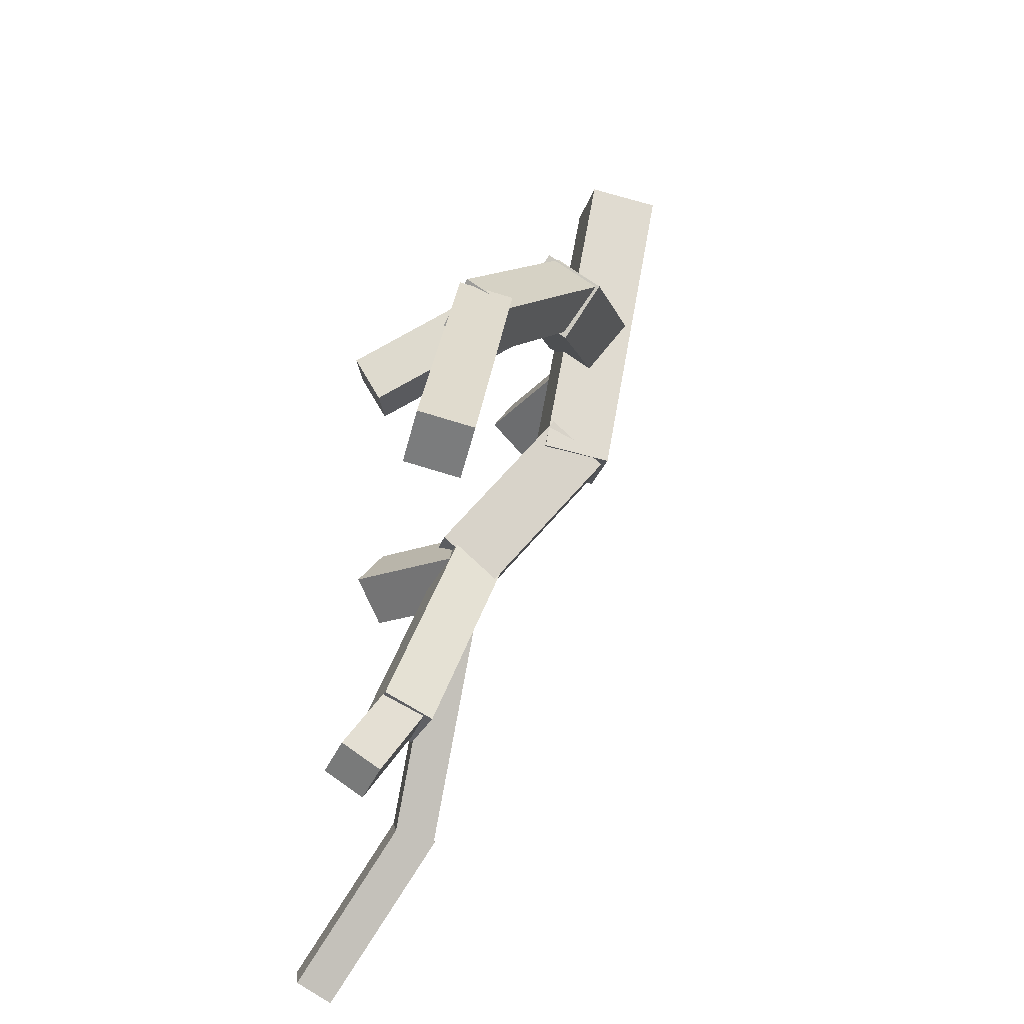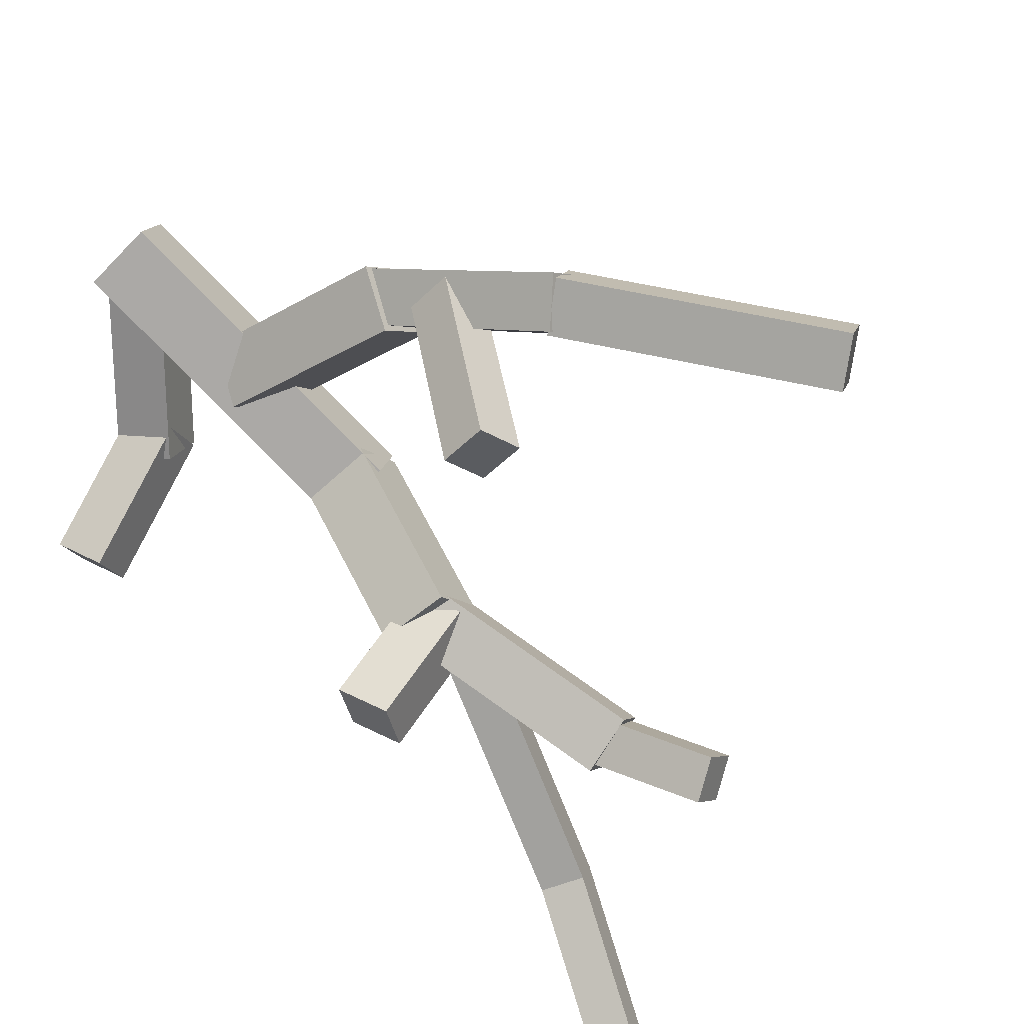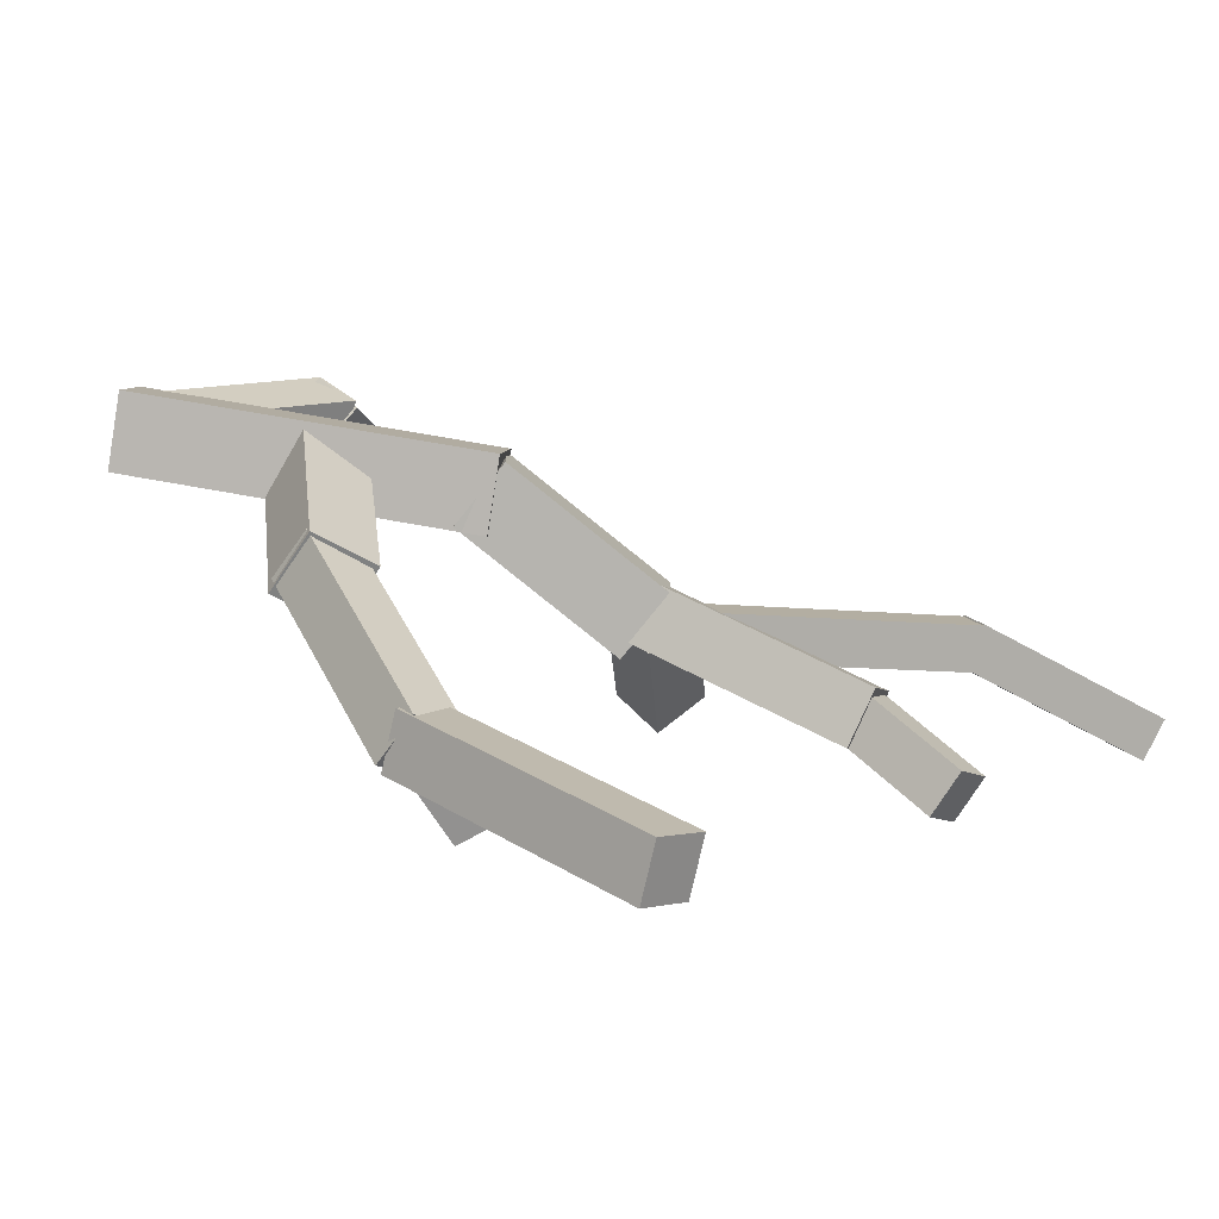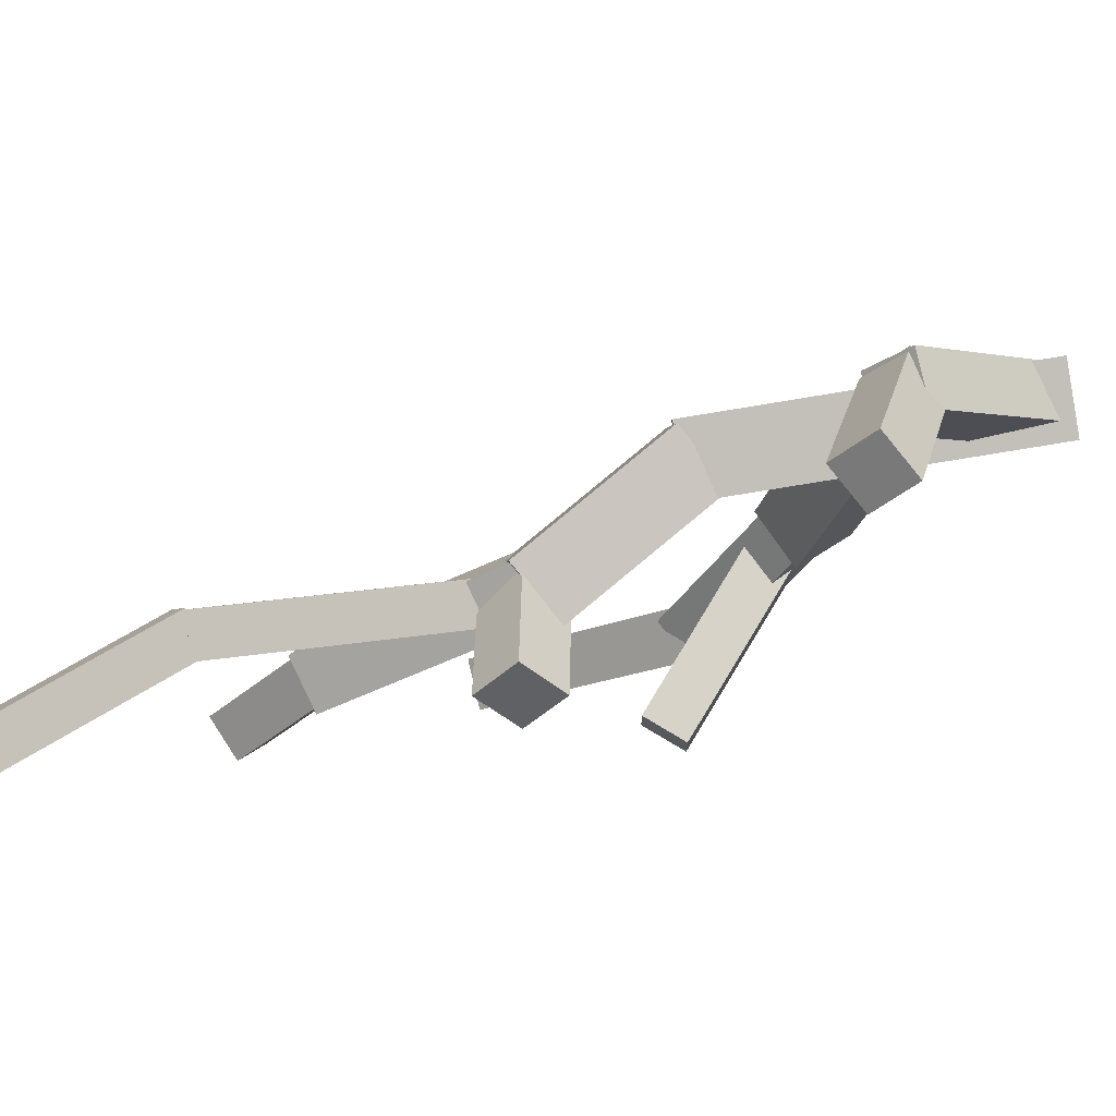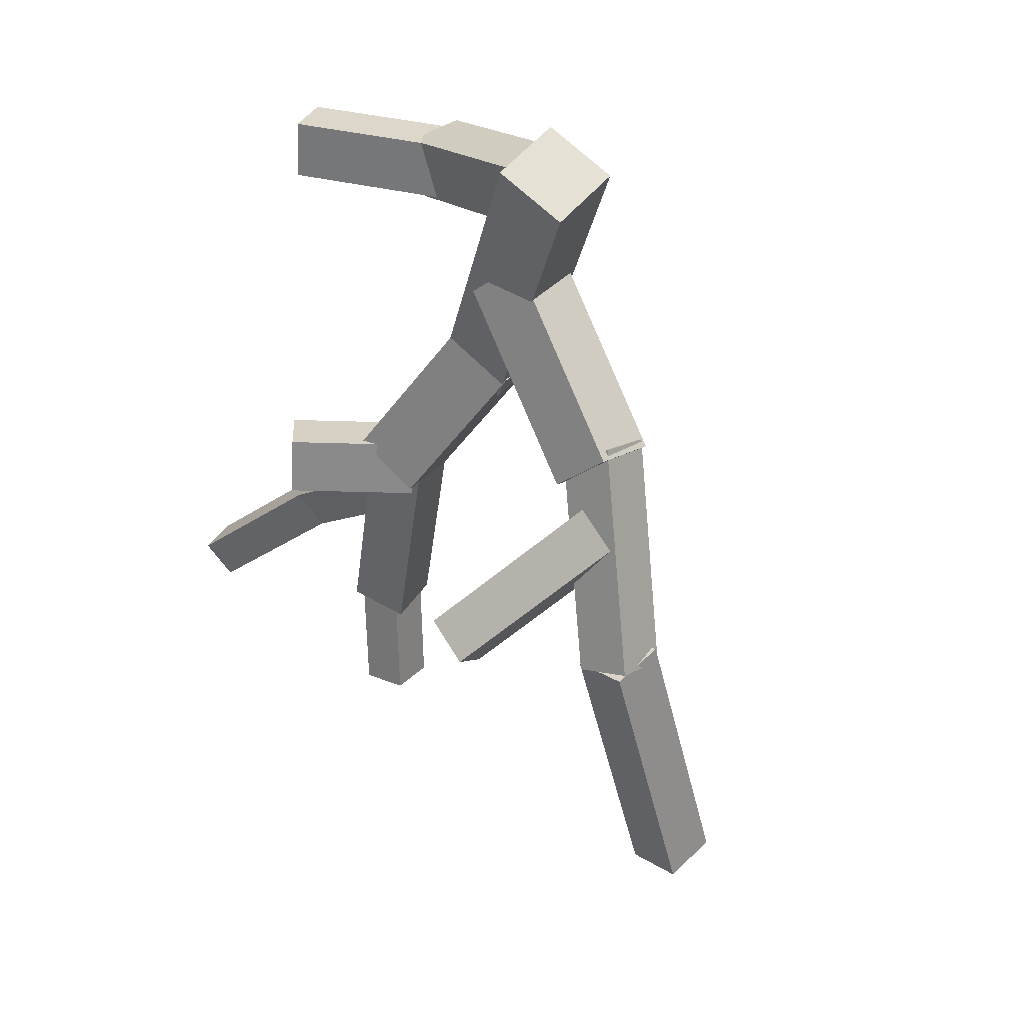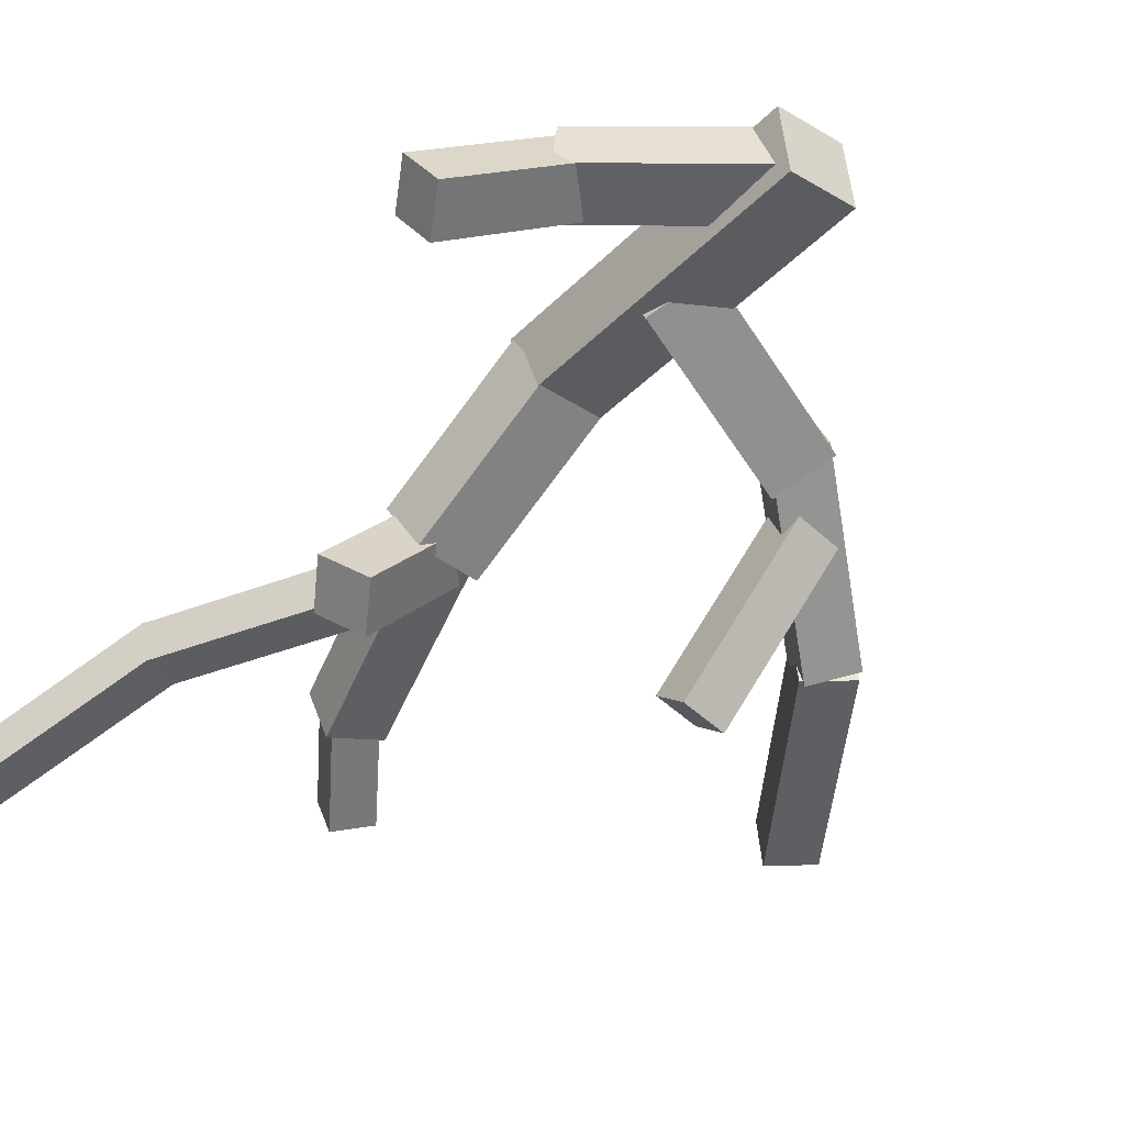
<metadata>
{"format":"obj","ext":"obj","renderer":"f3d","projection":"perspective","resolution":1024,"background":"white","views":[{"elev":-25.7,"azim":76.6,"up":"+Z"},{"elev":-71.5,"azim":50.6,"up":"+Y"},{"elev":5.7,"azim":100.8,"up":"+Y"},{"elev":3.4,"azim":-83.3,"up":"+Y"},{"elev":69.0,"azim":40.2,"up":"+Z"},{"elev":-28.7,"azim":-35.4,"up":"+Y"}]}
</metadata>
<code>
o cube
v 0.3862 0.6172 0.05701
v 0.5085 0.3261 -0.6313
v 0.4082 0.4507 0.1313
v 0.5305 0.1596 -0.557
v 0.3207 0.2927 -0.6506
v 0.1984 0.5838 0.03775
v 0.3426 0.1263 -0.5763
v 0.2204 0.4173 0.1121
f 4 7 5 2
f 3 4 2 1
f 8 3 1 6
f 7 8 6 5
f 6 1 2 5
f 7 4 3 8
o cube
v 0.5195 1.045 0.9725
v 1.092 0.7735 0.7836
v 0.4809 0.8764 1.098
v 1.053 0.6049 0.909
v 0.992 0.676 0.6217
v 0.4198 0.9475 0.8106
v 0.9534 0.5073 0.7471
v 0.3812 0.7788 0.936
f 12 15 13 10
f 11 12 10 9
f 16 11 9 14
f 15 16 14 13
f 14 9 10 13
f 15 12 11 16
o cube
v 0.5625 1.048 1.312
v 0.1066 1.084 0.9362
v 0.5162 0.8847 1.352
v 0.06031 0.9206 0.9768
v -0.002953 1.15 1.075
v 0.4529 1.114 1.451
v -0.04925 0.9862 1.116
v 0.4066 0.9503 1.492
f 20 23 21 18
f 19 20 18 17
f 24 19 17 22
f 23 24 22 21
f 22 17 18 21
f 23 20 19 24
o cube
v 1.069 0.7773 0.799
v 1.502 0.3593 0.4011
v 1.037 0.643 0.9054
v 1.47 0.2249 0.5075
v 1.366 0.3131 0.3019
v 0.9336 0.7311 0.6999
v 1.334 0.1787 0.4083
v 0.9016 0.5967 0.8063
f 28 31 29 26
f 27 28 26 25
f 32 27 25 30
f 31 32 30 29
f 30 25 26 29
f 31 28 27 32
o cube
v 0.1043 1.063 0.9329
v -0.3484 0.8518 0.8539
v 0.1462 0.9347 1.037
v -0.3066 0.7232 0.958
v -0.412 0.9384 0.9864
v 0.04071 1.15 1.065
v -0.3702 0.8099 1.091
v 0.08257 1.021 1.17
f 36 39 37 34
f 35 36 34 33
f 40 35 33 38
f 39 40 38 37
f 38 33 34 37
f 39 36 35 40
o cube
v -0.0696 0.3233 0.05148
v 0.2463 0.5916 0.02202
v 0.02499 0.2255 0.175
v 0.3409 0.4937 0.1455
v 0.3191 0.4909 -0.1134
v 0.003217 0.2227 -0.08396
v 0.4137 0.3931 0.01009
v 0.0978 0.1249 0.03955
f 44 47 45 42
f 43 44 42 41
f 48 43 41 46
f 47 48 46 45
f 46 41 42 45
f 47 44 43 48
o cube
v 1.231 0.5436 0.588
v 1.038 0.0234 0.2796
v 1.22 0.4662 0.7256
v 1.027 -0.05408 0.4172
v 0.8873 0.07062 0.2941
v 1.08 0.5908 0.6025
v 0.8763 -0.006856 0.4317
v 1.069 0.5134 0.7401
f 52 55 53 50
f 51 52 50 49
f 56 51 49 54
f 55 56 54 53
f 54 49 50 53
f 55 52 51 56
o cube
v 0.6244 1.125 1.471
v 0.5302 0.9517 0.4068
v 0.6235 0.8954 1.508
v 0.5293 0.7223 0.4441
v 0.2987 0.9558 0.4266
v 0.3929 1.129 1.491
v 0.2978 0.7264 0.464
v 0.392 0.8996 1.528
f 60 63 61 58
f 59 60 58 57
f 64 59 57 62
f 63 64 62 61
f 62 57 58 61
f 63 60 59 64
o cube
v 1.481 0.3714 0.4524
v 1.932 0.1553 -0.276
v 1.468 0.2026 0.4943
v 1.919 -0.01338 -0.2341
v 1.783 0.1448 -0.3655
v 1.331 0.3608 0.363
v 1.77 -0.02397 -0.3236
v 1.318 0.1921 0.4049
f 68 71 69 66
f 67 68 66 65
f 72 67 65 70
f 71 72 70 69
f 70 65 66 69
f 71 68 67 72
o cube
v 0.5242 0.9292 0.3924
v 0.4039 0.5567 -0.05533
v 0.5413 0.7488 0.5379
v 0.421 0.3763 0.09016
v 0.177 0.5732 -0.008129
v 0.2972 0.9457 0.4396
v 0.1941 0.3928 0.1374
v 0.3143 0.7653 0.5851
f 76 79 77 74
f 75 76 74 73
f 80 75 73 78
f 79 80 78 77
f 78 73 74 77
f 79 76 75 80
o cube
v 0.4821 0.3189 -0.5883
v 0.6555 0.1273 -0.8759
v 0.4797 0.1913 -0.5047
v 0.6531 -0.0002951 -0.7923
v 0.5264 0.09357 -0.9312
v 0.353 0.2852 -0.6437
v 0.524 -0.03406 -0.8476
v 0.3506 0.1575 -0.5601
f 84 87 85 82
f 83 84 82 81
f 88 83 81 86
f 87 88 86 85
f 86 81 82 85
f 87 84 83 88
o cube
v 0.3794 0.5081 -0.1569
v -0.02385 0.4444 -0.8893
v 0.3728 0.3702 -0.1412
v -0.03049 0.3065 -0.8736
v -0.149 0.4581 -0.8215
v 0.2542 0.5218 -0.08913
v -0.1557 0.3202 -0.8059
v 0.2476 0.3839 -0.07347
f 92 95 93 90
f 91 92 90 89
f 96 91 89 94
f 95 96 94 93
f 94 89 90 93
f 95 92 91 96
o cube
v -0.02396 0.4484 -0.8903
v -0.3367 0.1442 -1.407
v -0.004522 0.3251 -0.8294
v -0.3172 0.02087 -1.346
v -0.4619 0.1579 -1.339
v -0.1491 0.4622 -0.8225
v -0.4424 0.03459 -1.278
v -0.1297 0.3388 -0.7616
f 100 103 101 98
f 99 100 98 97
f 104 99 97 102
f 103 104 102 101
f 102 97 98 101
f 103 100 99 104

</code>
